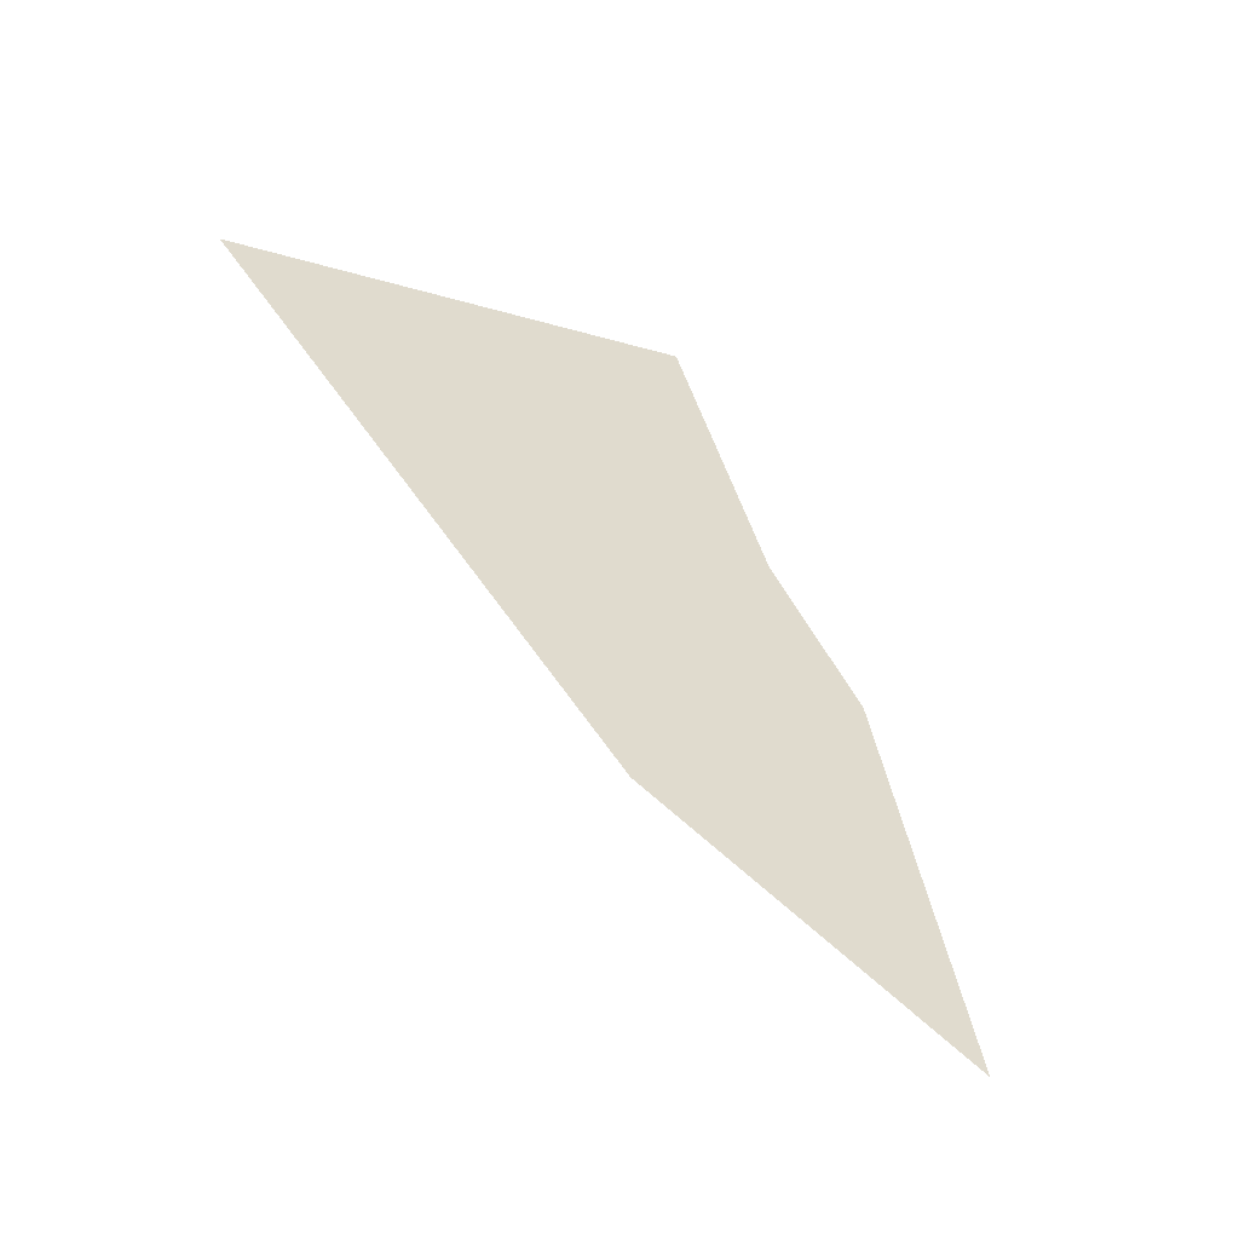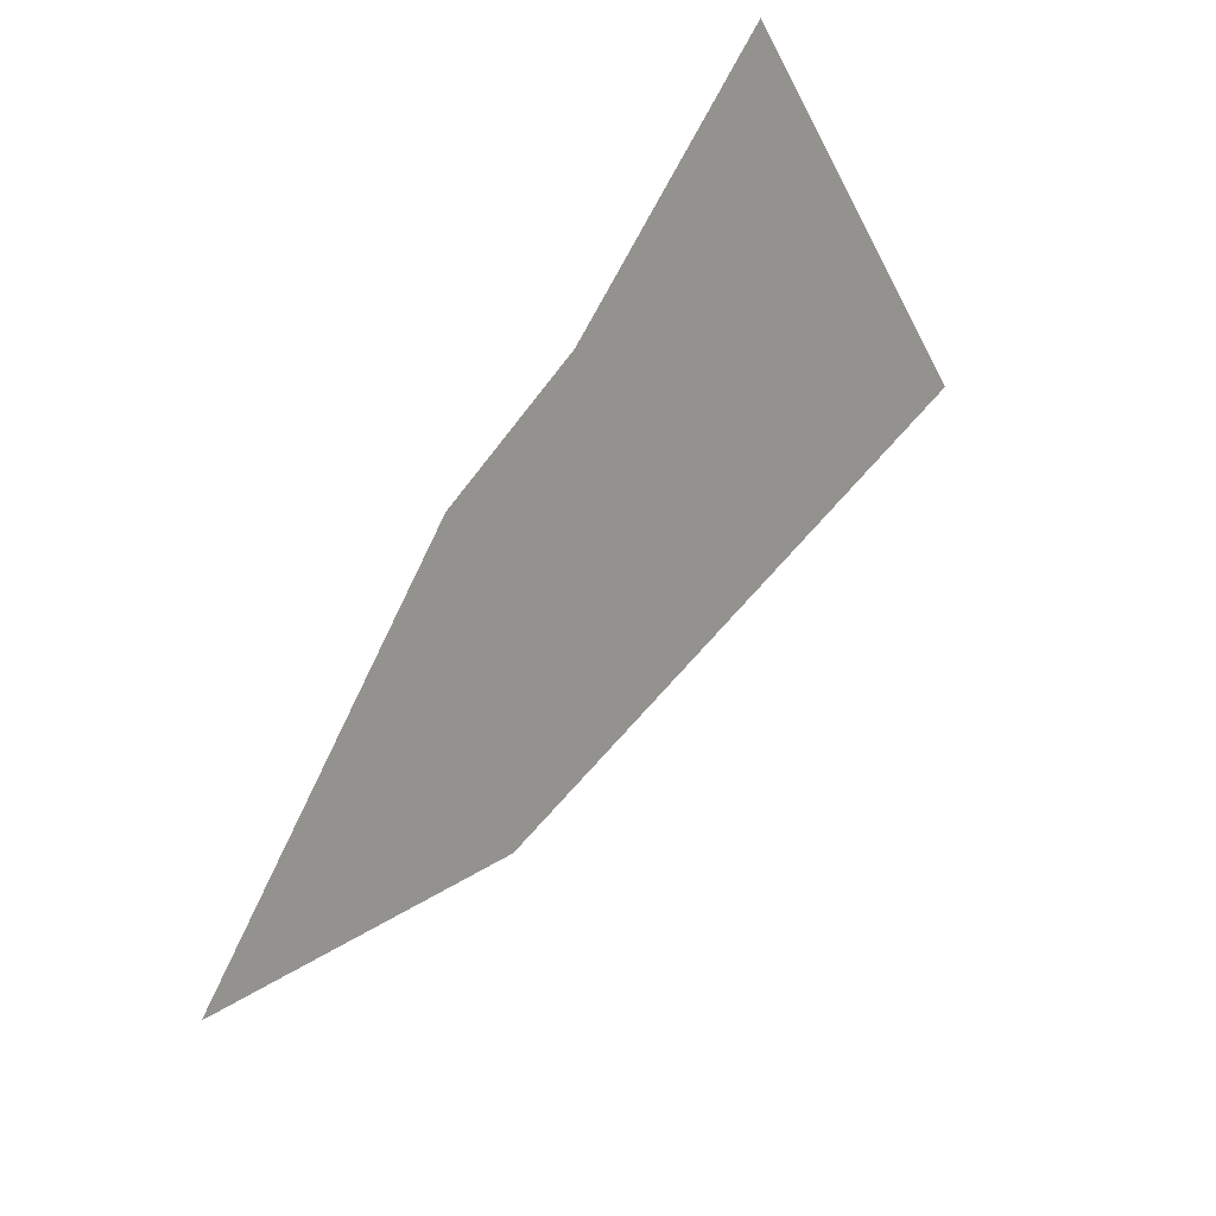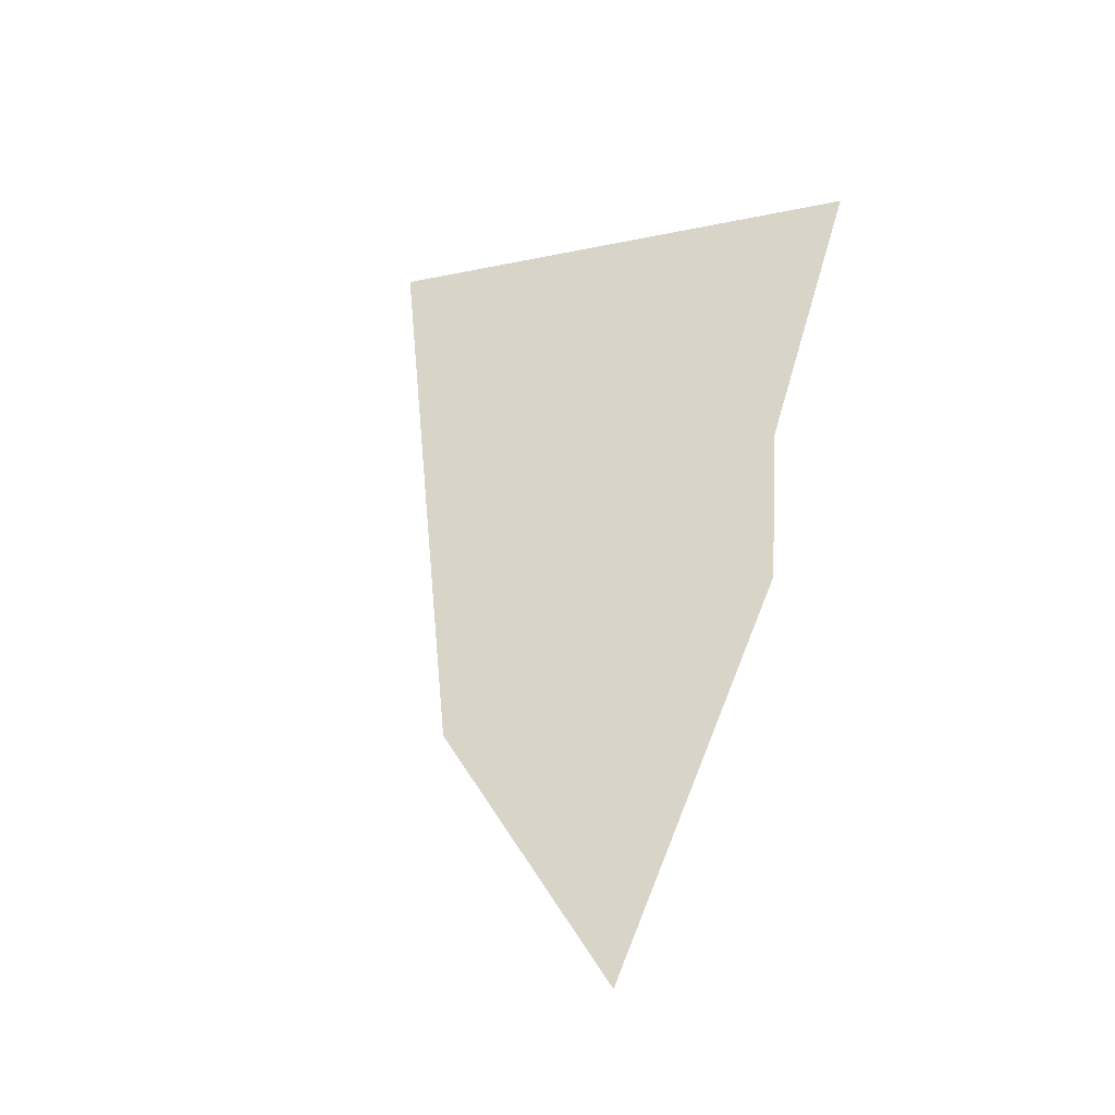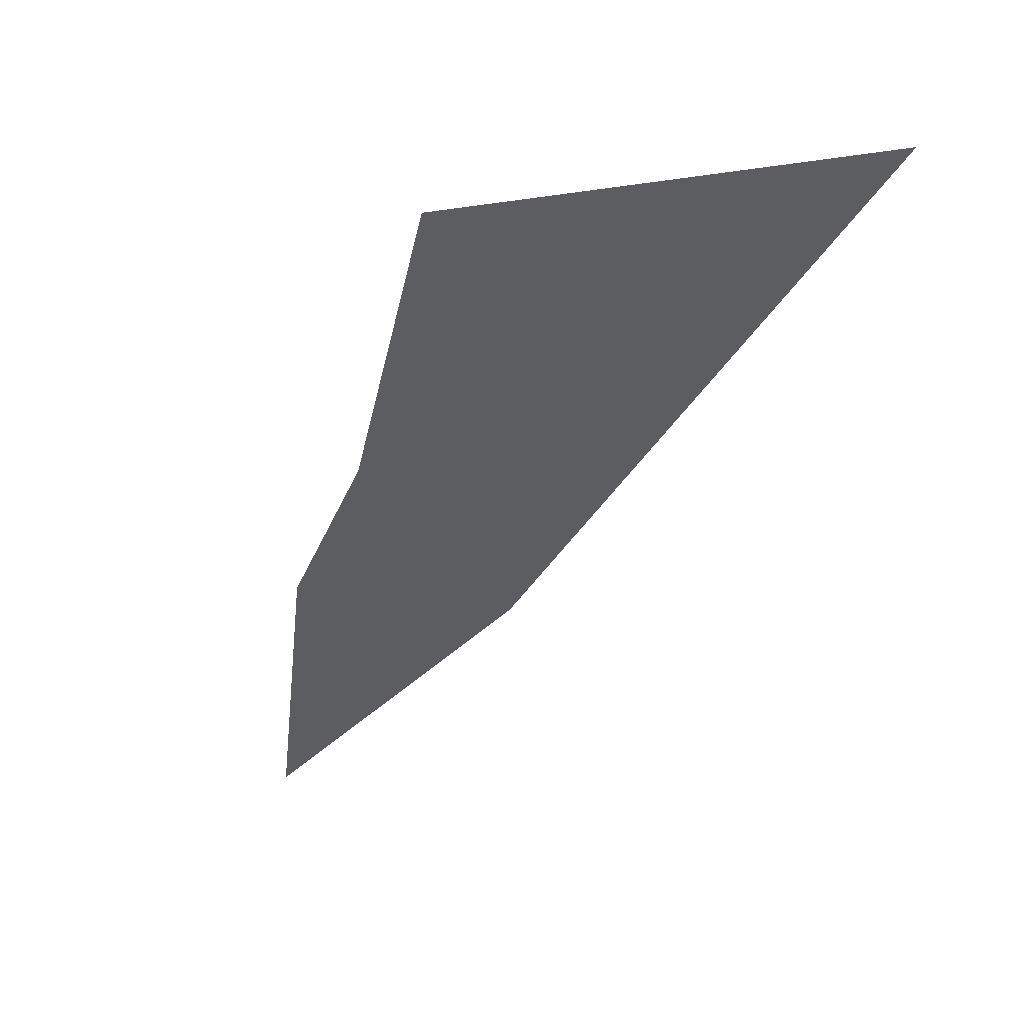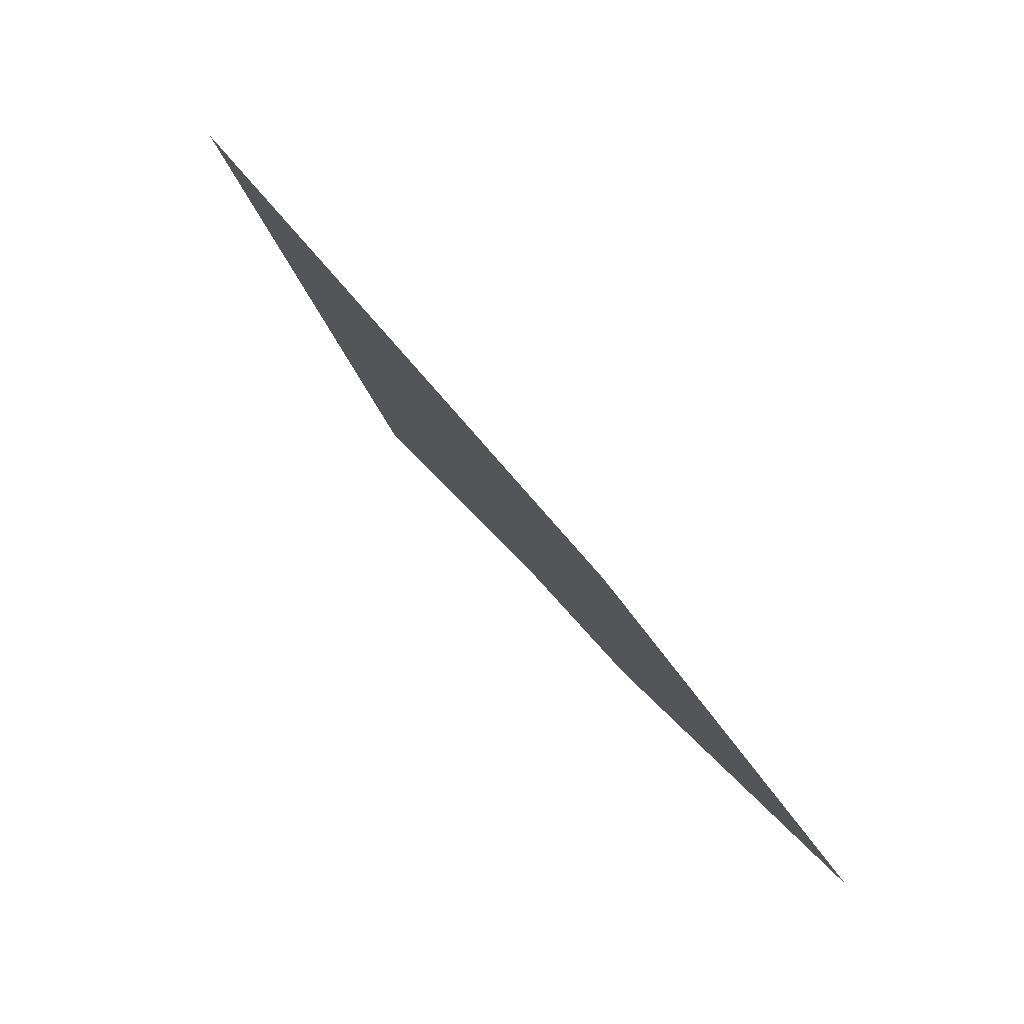
<metadata>
{"format":"obj","ext":"obj","renderer":"f3d","projection":"perspective","resolution":1024,"background":"white","views":[{"elev":-21.9,"azim":50.7,"up":"+Y"},{"elev":-37.7,"azim":-163.6,"up":"+Y"},{"elev":-14.2,"azim":105.2,"up":"+Y"},{"elev":25.6,"azim":-126.7,"up":"+Y"},{"elev":-44.2,"azim":13.4,"up":"+Y"}]}
</metadata>
<code>
o 0_Gibraltar_sphere.001
v 3.99 2.931 0.3761
v 3.991 2.931 0.3715
v 3.993 2.928 0.3719
v 3.994 2.927 0.3718
v 3.996 2.923 0.3727
v 3.994 2.926 0.3745
f 3 6 4
f 3 2 1
f 1 6 3
f 6 5 4

</code>
